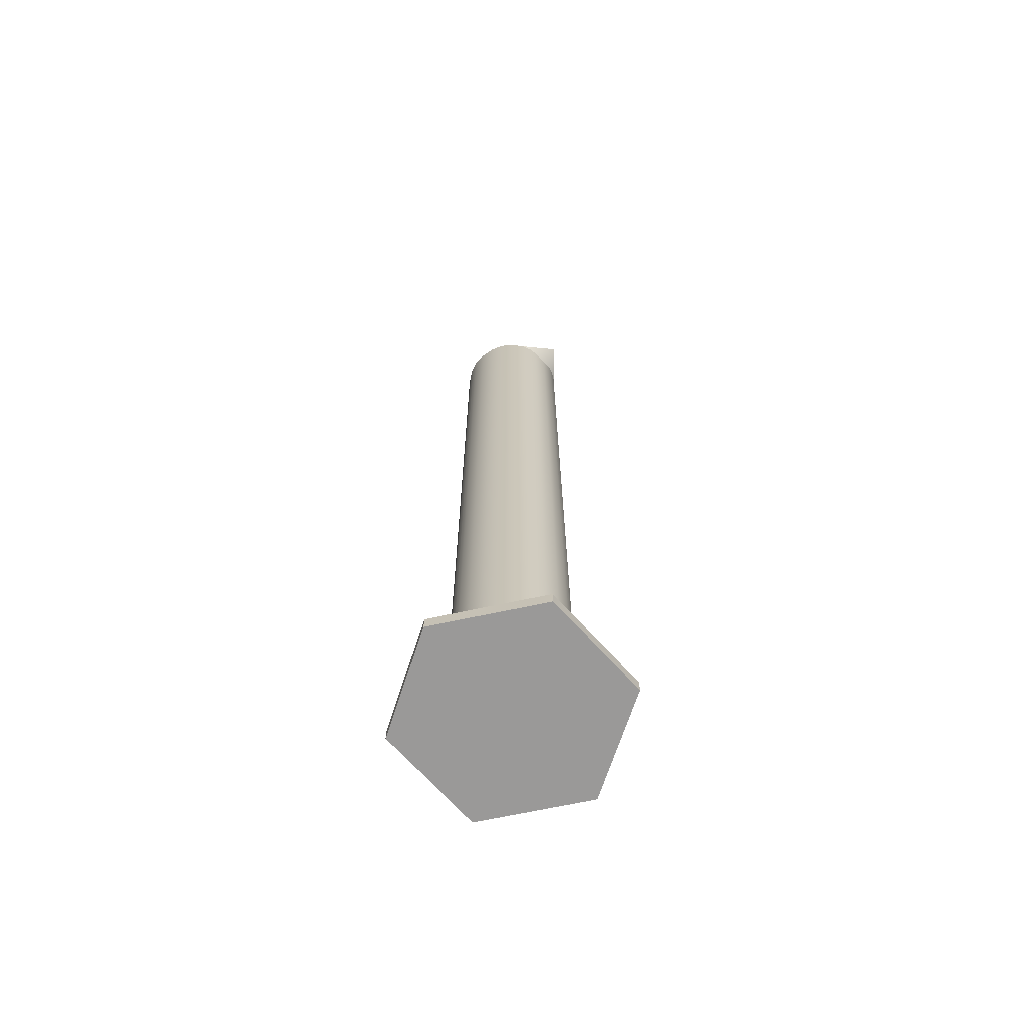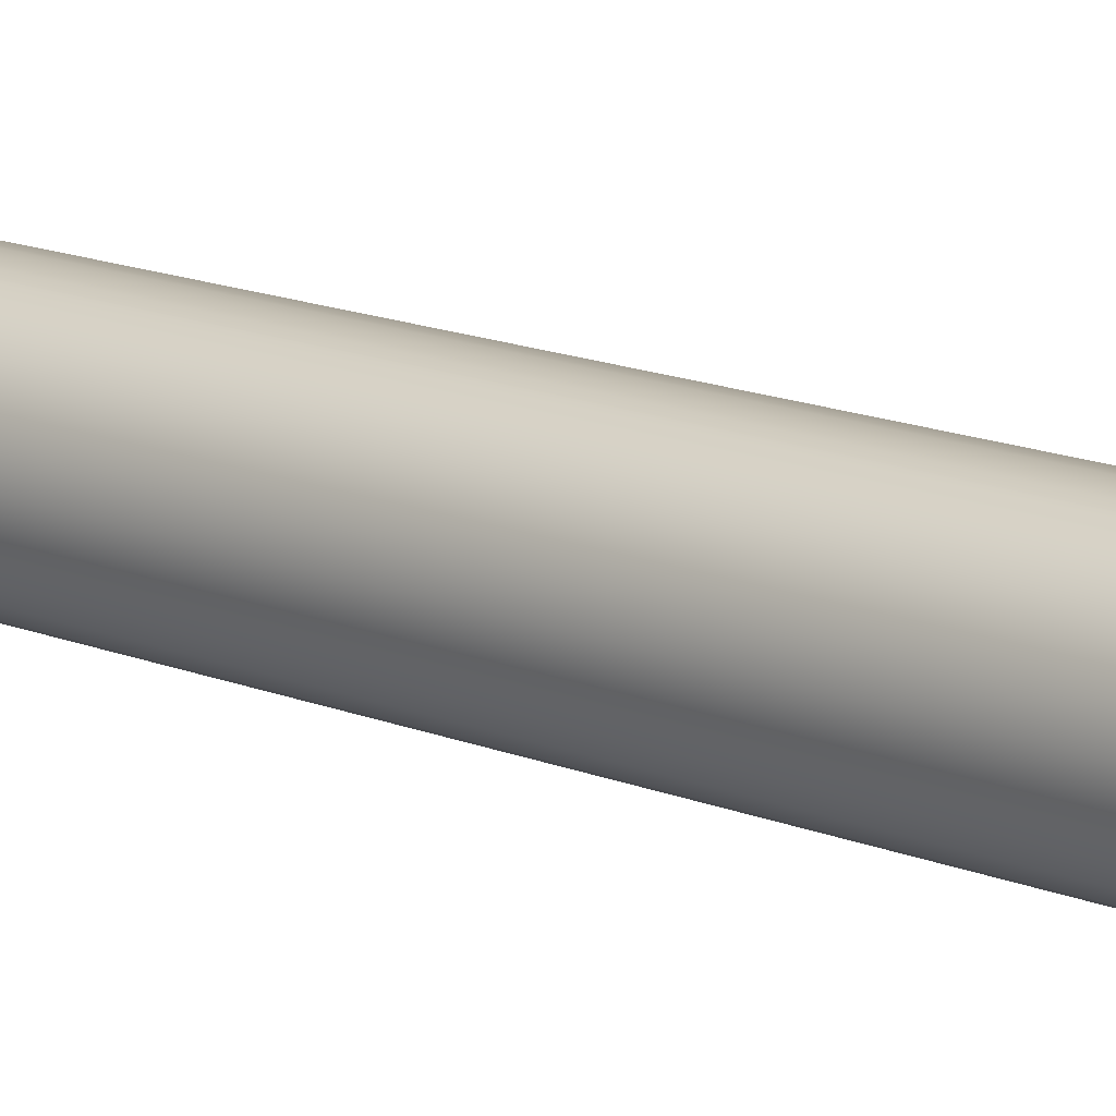
<metadata>
{"format":"obj","ext":"obj","renderer":"f3d","projection":"perspective","resolution":1024,"background":"white","views":[{"elev":-69.1,"azim":-48.0,"up":"+Y"},{"elev":14.5,"azim":132.4,"up":"+Z"}]}
</metadata>
<code>
v  0 0.0149 -0.0325
v  -0.0084 0.0149 -0.0314
v  0 0.01 -0
v  0 0.6292 -0.0345
v  -0.0089 0.6292 -0.0333
v  -0.0089 0.0171 -0.0333
v  0 0.0171 -0.0345
v  -0.0097 0.6292 -0.0361
v  0 0.6292 -0.0374
v  0 0.0298 -0.0374
v  -0.0097 0.0298 -0.0361
v  -0.0163 0.0149 -0.0282
v  -0.0172 0.6292 -0.0299
v  -0.0172 0.0171 -0.0299
v  -0.0187 0.6292 -0.0324
v  -0.0187 0.0298 -0.0324
v  -0.023 0.0149 -0.023
v  -0.0244 0.6292 -0.0244
v  -0.0244 0.0171 -0.0244
v  -0.0264 0.6292 -0.0264
v  -0.0264 0.0298 -0.0264
v  -0.0282 0.0149 -0.0163
v  -0.0299 0.6292 -0.0172
v  -0.0299 0.0171 -0.0172
v  -0.0324 0.6292 -0.0187
v  -0.0324 0.0298 -0.0187
v  -0.0314 0.0149 -0.0084
v  -0.0333 0.6292 -0.0089
v  -0.0333 0.0171 -0.0089
v  -0.0361 0.6292 -0.0097
v  -0.0361 0.0298 -0.0097
v  -0.0325 0.0149 0
v  -0.0345 0.6292 0
v  -0.0345 0.0171 0
v  -0.0374 0.6292 0
v  -0.0374 0.0298 0
v  -0.0314 0.0149 0.0084
v  -0.0333 0.6292 0.0089
v  -0.0333 0.0171 0.0089
v  -0.0361 0.6292 0.0097
v  -0.0361 0.0298 0.0097
v  -0.0282 0.0149 0.0163
v  -0.0299 0.6292 0.0172
v  -0.0299 0.0171 0.0172
v  -0.0324 0.6292 0.0187
v  -0.0324 0.0298 0.0187
v  -0.023 0.0149 0.023
v  -0.0244 0.6292 0.0244
v  -0.0244 0.0171 0.0244
v  -0.0264 0.6292 0.0264
v  -0.0264 0.0298 0.0264
v  -0.0163 0.0149 0.0282
v  -0.0172 0.6292 0.0299
v  -0.0172 0.0171 0.0299
v  -0.0187 0.6292 0.0324
v  -0.0187 0.0298 0.0324
v  -0.0084 0.0149 0.0314
v  -0.0089 0.6292 0.0333
v  -0.0089 0.0171 0.0333
v  -0.0097 0.6292 0.0361
v  -0.0097 0.0298 0.0361
v  0 0.0149 0.0325
v  0 0.6166 0.0345
v  0 0.0171 0.0345
v  0 0.6292 0.0499
v  0 0.6292 0.0445
v  0 0.0298 0.0374
v  0 0.6166 0.0374
v  0.0084 0.0149 0.0314
v  0.0089 0.6292 0.0333
v  0.0089 0.0171 0.0333
v  0.0097 0.6292 0.0361
v  0.0097 0.0298 0.0361
v  0.0163 0.0149 0.0282
v  0.0172 0.6292 0.0299
v  0.0172 0.0171 0.0299
v  0.0187 0.6292 0.0324
v  0.0187 0.0298 0.0324
v  0.023 0.0149 0.023
v  0.0244 0.6292 0.0244
v  0.0244 0.0171 0.0244
v  0.0264 0.6292 0.0264
v  0.0264 0.0298 0.0264
v  0.0282 0.0149 0.0163
v  0.0299 0.6292 0.0172
v  0.0299 0.0171 0.0172
v  0.0324 0.6292 0.0187
v  0.0324 0.0298 0.0187
v  0.0314 0.0149 0.0084
v  0.0333 0.6292 0.0089
v  0.0333 0.0171 0.0089
v  0.0361 0.6292 0.0097
v  0.0361 0.0298 0.0097
v  0.0325 0.0149 -0
v  0.0345 0.6292 -0
v  0.0345 0.0171 -0
v  0.0374 0.6292 -0
v  0.0374 0.0298 -0
v  0.0314 0.0149 -0.0084
v  0.0333 0.6292 -0.0089
v  0.0333 0.0171 -0.0089
v  0.0361 0.6292 -0.0097
v  0.0361 0.0298 -0.0097
v  0.0282 0.0149 -0.0163
v  0.0299 0.6292 -0.0172
v  0.0299 0.0171 -0.0172
v  0.0324 0.6292 -0.0187
v  0.0324 0.0298 -0.0187
v  0.023 0.0149 -0.023
v  0.0244 0.6292 -0.0244
v  0.0244 0.0171 -0.0244
v  0.0264 0.6292 -0.0264
v  0.0264 0.0298 -0.0264
v  0.0163 0.0149 -0.0282
v  0.0172 0.6292 -0.0299
v  0.0172 0.0171 -0.0299
v  0.0187 0.6292 -0.0324
v  0.0187 0.0298 -0.0324
v  0.0084 0.0149 -0.0314
v  0.0089 0.6292 -0.0333
v  0.0089 0.0171 -0.0333
v  0.0097 0.6292 -0.0361
v  0.0097 0.0298 -0.0361
v  0 0.01 -0.0561
v  -0.0145 0.01 -0.0542
v  -0.01 0.0265 -0.0375
v  0 0.0265 -0.0388
v  -0.028 0.01 -0.0486
v  -0.0194 0.0265 -0.0336
v  -0.0397 0.01 -0.0397
v  -0.0274 0.0265 -0.0274
v  -0.0486 0.01 -0.028
v  -0.0336 0.0265 -0.0194
v  -0.0542 0.01 -0.0145
v  -0.0375 0.0265 -0.01
v  -0.0561 0.01 0
v  -0.0388 0.0265 0
v  -0.0542 0.01 0.0145
v  -0.0375 0.0265 0.01
v  -0.0486 0.01 0.028
v  -0.0336 0.0265 0.0194
v  -0.0397 0.01 0.0397
v  -0.0274 0.0265 0.0274
v  -0.028 0.01 0.0486
v  -0.0194 0.0265 0.0336
v  -0.0145 0.01 0.0542
v  -0.01 0.0265 0.0375
v  0 0.01 0.0561
v  0 0.0265 0.0388
v  0.0145 0.01 0.0542
v  0.01 0.0265 0.0375
v  0.028 0.01 0.0486
v  0.0194 0.0265 0.0336
v  0.0397 0.01 0.0397
v  0.0274 0.0265 0.0274
v  0.0486 0.01 0.028
v  0.0336 0.0265 0.0194
v  0.0542 0.01 0.0145
v  0.0375 0.0265 0.01
v  0.0561 0.01 -0
v  0.0388 0.0265 -0
v  0.0542 0.01 -0.0145
v  0.0375 0.0265 -0.01
v  0.0486 0.01 -0.028
v  0.0336 0.0265 -0.0194
v  0.0397 0.01 -0.0397
v  0.0274 0.0265 -0.0274
v  0.028 0.01 -0.0486
v  0.0194 0.0265 -0.0336
v  0.0145 0.01 -0.0542
v  0.01 0.0265 -0.0375
v  -0.072 0.008 -0
v  -0.036 0.008 -0.0624
v  -0.036 0.002 -0.0624
v  -0.072 0.002 -0
v  -0.036 0.008 0.0624
v  -0.036 0.002 0.0624
v  0.036 0.002 0.0624
v  0.036 0.008 0.0624
v  -0.0697 0 -0
v  -0.0348 0 -0.0604
v  0.0348 0 -0.0604
v  0.0697 0 -0
v  0.036 0.008 -0.0624
v  0.036 0.002 -0.0624
v  0.072 0.008 -0
v  0.072 0.002 -0
v  -0.0697 0.01 0
v  -0.0348 0.01 -0.0604
v  -0.0348 0 0.0604
v  -0.0348 0.01 0.0604
v  0.0348 0.01 -0.0604
v  0.0697 0.01 -0
v  0.0348 0.01 0.0604
v  0.0348 0 0.0604
g GraduatedCylMedium_LOD0
f 1 2 3
f 4 5 6 7
f 8 5 4 9
f 10 11 8 9
f 3 2 12
f 5 13 14 6
f 15 13 5 8
f 11 16 15 8
f 12 17 3
f 13 18 19 14
f 20 18 13 15
f 16 21 20 15
f 3 17 22
f 18 23 24 19
f 25 23 18 20
f 21 26 25 20
f 22 27 3
f 23 28 29 24
f 30 28 23 25
f 26 31 30 25
f 3 27 32
f 28 33 34 29
f 35 33 28 30
f 31 36 35 30
f 32 37 3
f 33 38 39 34
f 40 38 33 35
f 36 41 40 35
f 3 37 42
f 38 43 44 39
f 45 43 38 40
f 41 46 45 40
f 42 47 3
f 43 48 49 44
f 50 48 43 45
f 46 51 50 45
f 3 47 52
f 48 53 54 49
f 55 53 48 50
f 51 56 55 50
f 52 57 3
f 53 58 59 54
f 60 58 53 55
f 56 61 60 55
f 3 57 62
f 58 63 64 59
f 65 66 58 60
f 61 67 68 60
f 62 69 3
f 63 70 71 64
f 72 70 66 65
f 67 73 72 68
f 3 69 74
f 70 75 76 71
f 77 75 70 72
f 73 78 77 72
f 74 79 3
f 75 80 81 76
f 82 80 75 77
f 78 83 82 77
f 3 79 84
f 80 85 86 81
f 87 85 80 82
f 83 88 87 82
f 84 89 3
f 85 90 91 86
f 92 90 85 87
f 88 93 92 87
f 3 89 94
f 90 95 96 91
f 97 95 90 92
f 93 98 97 92
f 94 99 3
f 95 100 101 96
f 102 100 95 97
f 98 103 102 97
f 3 99 104
f 100 105 106 101
f 107 105 100 102
f 103 108 107 102
f 104 109 3
f 105 110 111 106
f 112 110 105 107
f 108 113 112 107
f 3 109 114
f 110 115 116 111
f 117 115 110 112
f 113 118 117 112
f 3 114 119
f 115 120 121 116
f 122 120 115 117
f 118 123 122 117
f 119 1 3
f 120 4 7 121
f 9 4 120 122
f 123 10 9 122
f 124 125 126 127
f 125 128 129 126
f 128 130 131 129
f 130 132 133 131
f 132 134 135 133
f 134 136 137 135
f 136 138 139 137
f 138 140 141 139
f 140 142 143 141
f 142 144 145 143
f 144 146 147 145
f 146 148 149 147
f 148 150 151 149
f 150 152 153 151
f 152 154 155 153
f 154 156 157 155
f 156 158 159 157
f 158 160 161 159
f 160 162 163 161
f 162 164 165 163
f 164 166 167 165
f 166 168 169 167
f 168 170 171 169
f 170 124 127 171
f 10 127 126 11
f 11 126 129 16
f 16 129 131 21
f 21 131 133 26
f 26 133 135 31
f 31 135 137 36
f 36 137 139 41
f 41 139 141 46
f 46 141 143 51
f 51 143 145 56
f 56 145 147 61
f 61 147 149 67
f 67 149 151 73
f 73 151 153 78
f 78 153 155 83
f 83 155 157 88
f 88 157 159 93
f 93 159 161 98
f 98 161 163 103
f 103 163 165 108
f 108 165 167 113
f 113 167 169 118
f 118 169 171 123
f 123 171 127 10
f 1 7 6 2
f 2 6 14 12
f 12 14 19 17
f 17 19 24 22
f 22 24 29 27
f 27 29 34 32
f 32 34 39 37
f 37 39 44 42
f 42 44 49 47
f 47 49 54 52
f 52 54 59 57
f 57 59 64 62
f 62 64 71 69
f 69 71 76 74
f 74 76 81 79
f 79 81 86 84
f 84 86 91 89
f 89 91 96 94
f 94 96 101 99
f 99 101 106 104
f 104 106 111 109
f 109 111 116 114
f 114 116 121 119
f 119 121 7 1
f 58 66 63
f 68 65 60
f 63 66 70
f 72 65 68
f 172 173 174 175
f 176 172 175 177
f 178 179 176 177
f 180 181 182 183
f 174 173 184 185
f 186 187 185 184
f 179 178 187 186
f 174 181 180 175
f 172 188 189 173
f 175 180 190 177
f 176 191 188 172
f 184 192 193 186
f 187 183 182 185
f 186 193 194 179
f 178 195 183 187
f 179 194 191 176
f 177 190 195 178
f 181 174 185 182
f 173 189 192 184
f 195 190 180 183
f 192 170 168
f 192 124 170
f 192 189 124
f 189 130 128
f 189 132 130
f 189 188 132
f 188 138 136
f 188 140 138
f 188 191 140
f 191 146 144
f 191 148 146
f 191 194 148
f 194 154 152
f 194 156 154
f 194 193 156
f 193 162 160
f 193 164 162
f 193 192 164
f 194 152 150
f 194 150 148
f 193 160 158
f 193 158 156
f 192 168 166
f 192 166 164
f 189 128 125
f 189 125 124
f 188 136 134
f 188 134 132
f 191 144 142
f 191 142 140
v  0 0.0152 -0.0345
v  -0.0132 0.0152 -0.0319
v  0 0.01 -0
v  0 0.6292 -0.0345
v  -0.0132 0.6292 -0.0319
v  -0.0143 0.6292 -0.0346
v  0 0.6292 -0.0374
v  0 0.0279 -0.0374
v  -0.0143 0.0279 -0.0346
v  -0.0244 0.0152 -0.0244
v  -0.0244 0.6292 -0.0244
v  -0.0264 0.6292 -0.0264
v  -0.0264 0.0279 -0.0264
v  -0.0319 0.0152 -0.0132
v  -0.0319 0.6292 -0.0132
v  -0.0346 0.6292 -0.0143
v  -0.0346 0.0279 -0.0143
v  -0.0345 0.0152 -0
v  -0.0345 0.6292 0
v  -0.0374 0.6292 -0
v  -0.0374 0.0279 -0
v  -0.0319 0.0152 0.0132
v  -0.0319 0.6292 0.0132
v  -0.0346 0.6292 0.0143
v  -0.0346 0.0279 0.0143
v  -0.0244 0.0152 0.0244
v  -0.0244 0.6292 0.0244
v  -0.0264 0.6292 0.0264
v  -0.0264 0.0279 0.0264
v  -0.0132 0.0152 0.0319
v  -0.0132 0.6292 0.0319
v  -0.0143 0.6292 0.0346
v  -0.0143 0.0279 0.0346
v  0 0.0152 0.0345
v  0 0.6166 0.0345
v  0 0.6292 0.0499
v  0 0.6292 0.0445
v  0 0.0279 0.0374
v  -0 0.6166 0.0374
v  0.0132 0.0152 0.0319
v  0.0132 0.6292 0.0319
v  0.0143 0.6292 0.0346
v  0.0143 0.0279 0.0346
v  0.0244 0.0152 0.0244
v  0.0244 0.6292 0.0244
v  0.0264 0.6292 0.0264
v  0.0264 0.0279 0.0264
v  0.0319 0.0152 0.0132
v  0.0319 0.6292 0.0132
v  0.0346 0.6292 0.0143
v  0.0346 0.0279 0.0143
v  0.0345 0.0152 -0
v  0.0345 0.6292 0
v  0.0374 0.6292 -0
v  0.0374 0.0279 -0
v  0.0319 0.0152 -0.0132
v  0.0319 0.6292 -0.0132
v  0.0346 0.6292 -0.0143
v  0.0346 0.0279 -0.0143
v  0.0244 0.0152 -0.0244
v  0.0244 0.6292 -0.0244
v  0.0264 0.6292 -0.0264
v  0.0264 0.0279 -0.0264
v  0.0132 0.0152 -0.0319
v  0.0132 0.6292 -0.0319
v  0.0143 0.6292 -0.0346
v  0.0143 0.0279 -0.0346
v  0 0.01 -0.0561
v  -0.0215 0.01 -0.0518
v  -0.0397 0.01 -0.0397
v  -0.0518 0.01 -0.0215
v  -0.0561 0.01 0
v  -0.0518 0.01 0.0215
v  -0.0397 0.01 0.0397
v  -0.0215 0.01 0.0518
v  0 0.01 0.0561
v  0.0215 0.01 0.0518
v  0.0397 0.01 0.0397
v  0.0518 0.01 0.0215
v  0.0561 0.01 -0
v  0.0518 0.01 -0.0215
v  0.0397 0.01 -0.0397
v  0.0215 0.01 -0.0518
v  -0.072 0.01 -0
v  -0.036 0.01 -0.0624
v  -0.036 0 -0.0624
v  -0.072 0 -0
v  -0.036 0.01 0.0624
v  -0.036 0 0.0624
v  0.036 0 0.0624
v  0.036 0.01 0.0624
v  0.072 0 -0
v  0.036 0.01 -0.0624
v  0.036 0 -0.0624
v  0.072 0.01 -0
g GraduatedCylMedium_LOD1
f 196 197 198
f 199 200 197 196
f 201 200 199 202
f 203 204 201 202
f 198 197 205
f 200 206 205 197
f 207 206 200 201
f 204 208 207 201
f 205 209 198
f 206 210 209 205
f 206 207 211 210
f 208 212 211 207
f 209 213 198
f 210 214 213 209
f 215 214 210 211
f 212 216 215 211
f 198 213 217
f 214 218 217 213
f 219 218 214 215
f 216 220 219 215
f 217 221 198
f 218 222 221 217
f 218 219 223 222
f 220 224 223 219
f 221 225 198
f 222 226 225 221
f 227 226 222 223
f 224 228 227 223
f 198 225 229
f 226 230 229 225
f 231 232 226 227
f 228 233 234 227
f 229 235 198
f 230 236 235 229
f 237 236 232 231
f 233 238 237 234
f 198 235 239
f 236 240 239 235
f 241 240 236 237
f 238 242 241 237
f 239 243 198
f 240 244 243 239
f 240 241 245 244
f 242 246 245 241
f 243 247 198
f 244 248 247 243
f 249 248 244 245
f 246 250 249 245
f 198 247 251
f 248 252 251 247
f 253 252 248 249
f 250 254 253 249
f 251 255 198
f 252 256 255 251
f 252 253 257 256
f 254 258 257 253
f 198 255 259
f 256 260 259 255
f 261 260 256 257
f 258 262 261 257
f 259 196 198
f 260 199 196 259
f 202 199 260 261
f 262 203 202 261
f 263 264 204 203
f 264 265 208 204
f 265 266 212 208
f 266 267 216 212
f 267 268 220 216
f 268 269 224 220
f 269 270 228 224
f 270 271 233 228
f 271 272 238 233
f 272 273 242 238
f 273 274 246 242
f 274 275 250 246
f 275 276 254 250
f 276 277 258 254
f 277 278 262 258
f 278 263 203 262
f 226 232 230
f 234 231 227
f 230 232 236
f 237 231 234
f 279 280 281 282
f 283 279 282 284
f 285 286 283 284
f 284 282 287 285
f 281 280 288 289
f 290 287 289 288
f 286 285 287 290
f 281 289 287 282
f 290 288 277 276
f 288 278 277
f 288 263 278
f 280 264 263
f 280 265 264
f 280 279 266 265
f 279 267 266
f 279 268 267
f 279 283 269 268
f 283 270 269
f 283 271 270
f 286 272 271
f 286 273 272
f 286 290 274 273
f 290 275 274
f 290 276 275
f 288 280 263
f 283 286 271
v  0 0.0152 -0.0345
v  -0.0172 0.0152 -0.0299
v  0 0.01 -0
v  0 0.6292 -0.0345
v  -0.0172 0.6292 -0.0299
v  -0 0.6292 -0.0374
v  -0.0187 0.6292 -0.0324
v  -0.0299 0.0152 -0.0172
v  -0.0299 0.6292 -0.0172
v  -0.0324 0.6292 -0.0187
v  -0.0345 0.0152 -0
v  -0.0345 0.6292 -0
v  -0.0374 0.6292 -0
v  -0.0299 0.0152 0.0172
v  -0.0299 0.6292 0.0172
v  -0.0324 0.6292 0.0187
v  -0.0172 0.0152 0.0299
v  -0.0172 0.6292 0.0299
v  -0.0187 0.6292 0.0324
v  0 0.0152 0.0345
v  0 0.6166 0.0345
v  -0 0.6292 0.0499
v  0 0.6292 0.0445
v  0.0172 0.0152 0.0299
v  0.0172 0.6292 0.0299
v  0.0187 0.6292 0.0324
v  0.0299 0.0152 0.0172
v  0.0299 0.6292 0.0172
v  0.0324 0.6292 0.0187
v  0.0345 0.0152 -0
v  0.0345 0.6292 -0
v  0.0374 0.6292 -0
v  0.0299 0.0152 -0.0172
v  0.0299 0.6292 -0.0172
v  0.0324 0.6292 -0.0187
v  0.0172 0.0152 -0.0299
v  0.0172 0.6292 -0.0299
v  0.0187 0.6292 -0.0324
v  0 0.01 -0.0561
v  -0.028 0.01 -0.0486
v  -0.0187 0.0279 -0.0324
v  -0 0.0279 -0.0374
v  -0.0486 0.01 -0.028
v  -0.0324 0.0279 -0.0187
v  -0.0561 0.01 -0
v  -0.0374 0.0279 -0
v  -0.0486 0.01 0.028
v  -0.0324 0.0279 0.0187
v  -0.028 0.01 0.0486
v  -0.0187 0.0279 0.0324
v  0 0.01 0.0561
v  -0 0.0279 0.0374
v  0.028 0.01 0.0486
v  0.0187 0.0279 0.0324
v  0.0486 0.01 0.028
v  0.0324 0.0279 0.0187
v  0.0561 0.01 -0
v  0.0374 0.0279 -0
v  0.0486 0.01 -0.028
v  0.0324 0.0279 -0.0187
v  0.028 0.01 -0.0486
v  0.0187 0.0279 -0.0324
v  0 0.6166 0.0374
v  -0.072 0.01 -0
v  -0.036 0.01 -0.0624
v  -0.036 0 -0.0624
v  -0.072 0 -0
v  -0.036 0.01 0.0624
v  -0.036 0 0.0624
v  0.036 0 0.0624
v  0.036 0.01 0.0624
v  0.072 0 -0
v  0.036 0.01 -0.0624
v  0.036 0 -0.0624
v  0.072 0.01 -0
g GraduatedCylMedium_LOD2
f 291 292 293
f 294 295 292 291
f 294 296 297 295
f 292 298 293
f 295 299 298 292
f 300 299 295 297
f 293 298 301
f 299 302 301 298
f 299 300 303 302
f 293 301 304
f 302 305 304 301
f 302 303 306 305
f 293 304 307
f 305 308 307 304
f 309 308 305 306
f 307 310 293
f 308 311 310 307
f 308 309 312 313
f 310 314 293
f 311 315 314 310
f 313 312 316 315
f 314 317 293
f 315 318 317 314
f 319 318 315 316
f 293 317 320
f 318 321 320 317
f 318 319 322 321
f 293 320 323
f 321 324 323 320
f 321 322 325 324
f 293 323 326
f 324 327 326 323
f 328 327 324 325
f 293 326 291
f 327 294 291 326
f 327 328 296 294
f 329 330 331 332
f 330 333 334 331
f 333 335 336 334
f 335 337 338 336
f 337 339 340 338
f 339 341 342 340
f 341 343 344 342
f 343 345 346 344
f 345 347 348 346
f 347 349 350 348
f 349 351 352 350
f 351 329 332 352
f 308 313 311
f 353 312 309
f 311 313 315
f 316 312 353
f 354 355 356 357
f 358 354 357 359
f 360 361 358 359
f 357 362 360 359
f 356 355 363 364
f 365 362 364 363
f 361 360 362 365
f 363 355 329
f 355 333 330
f 355 354 333
f 354 337 335
f 354 358 337
f 358 341 339
f 358 361 341
f 361 345 343
f 361 365 345
f 365 349 347
f 365 363 349
f 363 329 351
f 358 339 337
f 361 343 341
f 365 347 345
f 363 351 349
f 355 330 329
f 354 335 333
f 356 364 362 357
v  0 0.6292 -0.0345
v  -0.0241 0.6292 -0.0241
v  -0.0241 0.0152 -0.0241
v  0 0.0152 -0.0345
v  -0.0345 0.6292 0
v  -0.0345 0.0152 0
v  -0.0241 0.6292 0.0241
v  -0.0241 0.0152 0.0241
v  0 0.6166 0.0345
v  0 0.0152 0.0345
v  0.0241 0.6292 0.0241
v  0.0241 0.0152 0.0241
v  0.0345 0.6292 -0
v  0.0345 0.0152 -0
v  0.0241 0.6292 -0.0241
v  0.0241 0.0152 -0.0241
v  0 0.01 -0.0561
v  -0.0392 0.01 -0.0392
v  -0.0261 0.0279 -0.0261
v  0 0.0279 -0.0374
v  -0.0561 0.01 -0
v  -0.0374 0.0279 -0
v  -0.0392 0.01 0.0392
v  -0.0261 0.0279 0.0261
v  0 0.01 0.0561
v  0 0.0279 0.0374
v  0.0392 0.01 0.0392
v  0.0261 0.0279 0.0261
v  0.0561 0.01 -0
v  0.0374 0.0279 -0
v  0.0392 0.01 -0.0392
v  0.0261 0.0279 -0.0261
v  0 0.6292 0.0445
v  0 0.6166 0.0374
v  0 0.6292 0.0499
v  -0.0261 0.6292 0.0261
v  0.0261 0.6292 0.0261
v  -0.072 0.01 -0
v  -0.036 0.01 -0.0624
v  -0.036 0 -0.0624
v  -0.072 0 -0
v  -0.036 0.01 0.0624
v  -0.036 0 0.0624
v  0.036 0 0.0624
v  0.036 0.01 0.0624
v  0.072 0 -0
v  0.036 0.01 -0.0624
v  0.036 0 -0.0624
v  0.072 0.01 -0
g GraduatedCylMedium_LOD3
f 366 367 368 369
f 367 370 371 368
f 370 372 373 371
f 372 374 375 373
f 374 376 377 375
f 376 378 379 377
f 378 380 381 379
f 380 366 369 381
f 382 383 384 385
f 383 386 387 384
f 386 388 389 387
f 388 390 391 389
f 390 392 393 391
f 392 394 395 393
f 394 396 397 395
f 396 382 385 397
f 372 398 374
f 399 400 401
f 374 398 376
f 402 400 399
f 403 404 405 406
f 407 403 406 408
f 409 410 407 408
f 406 411 409 408
f 405 404 412 413
f 414 411 413 412
f 410 409 411 414
f 405 413 411 406
f 414 412 404 403
f 407 410 414 403

</code>
